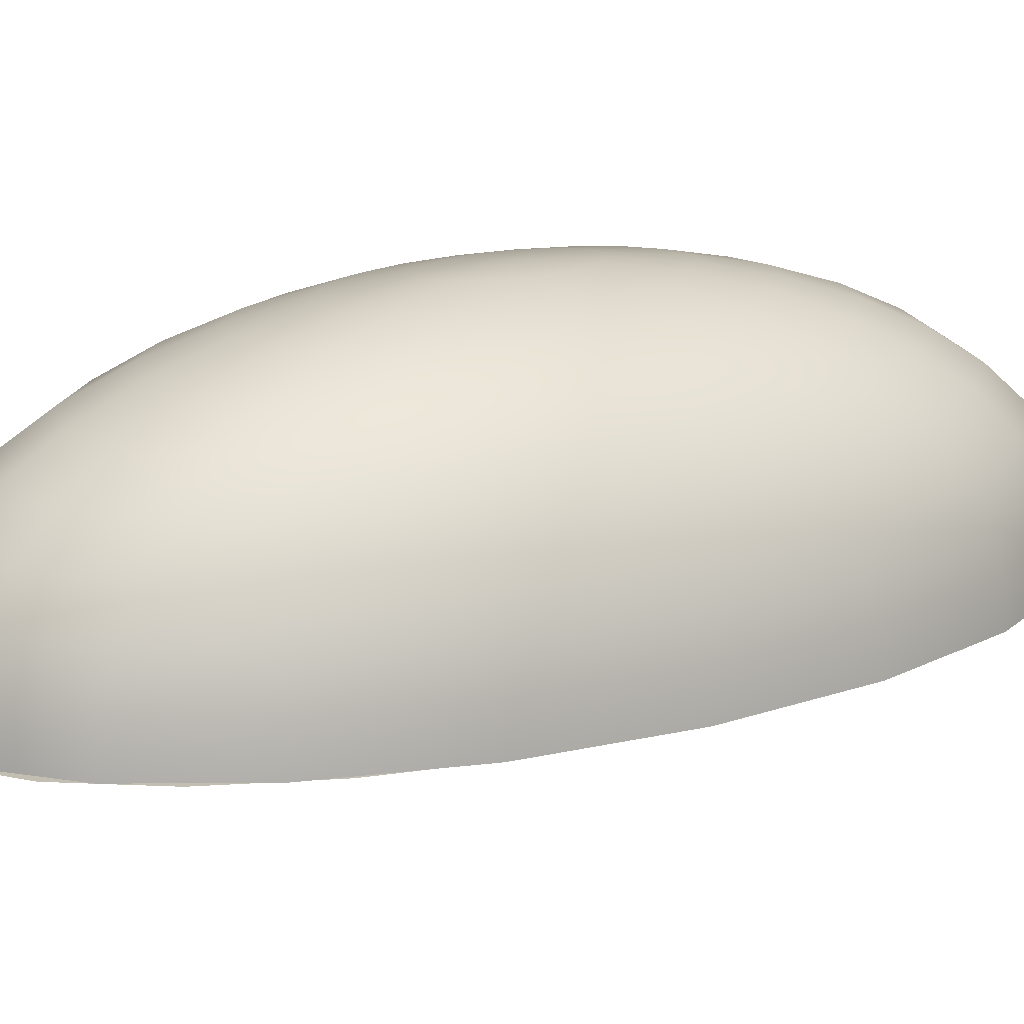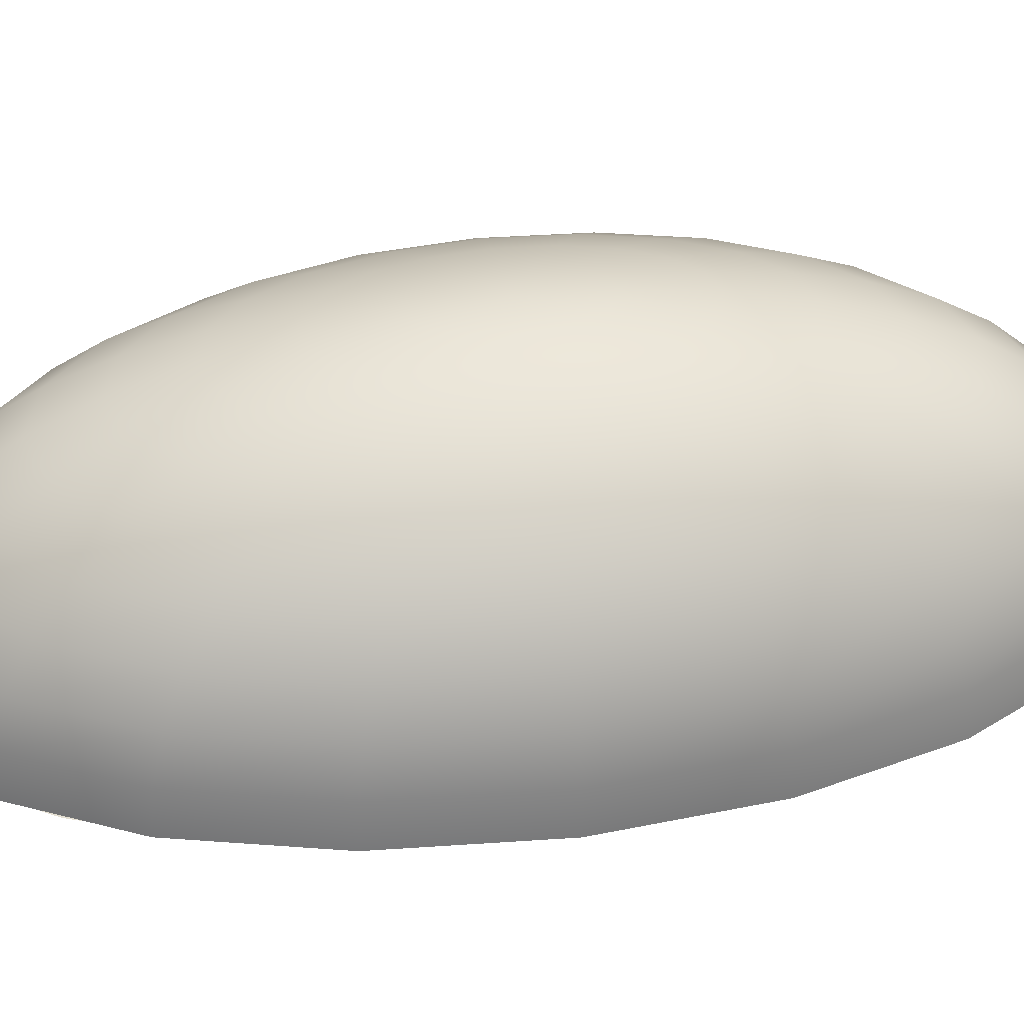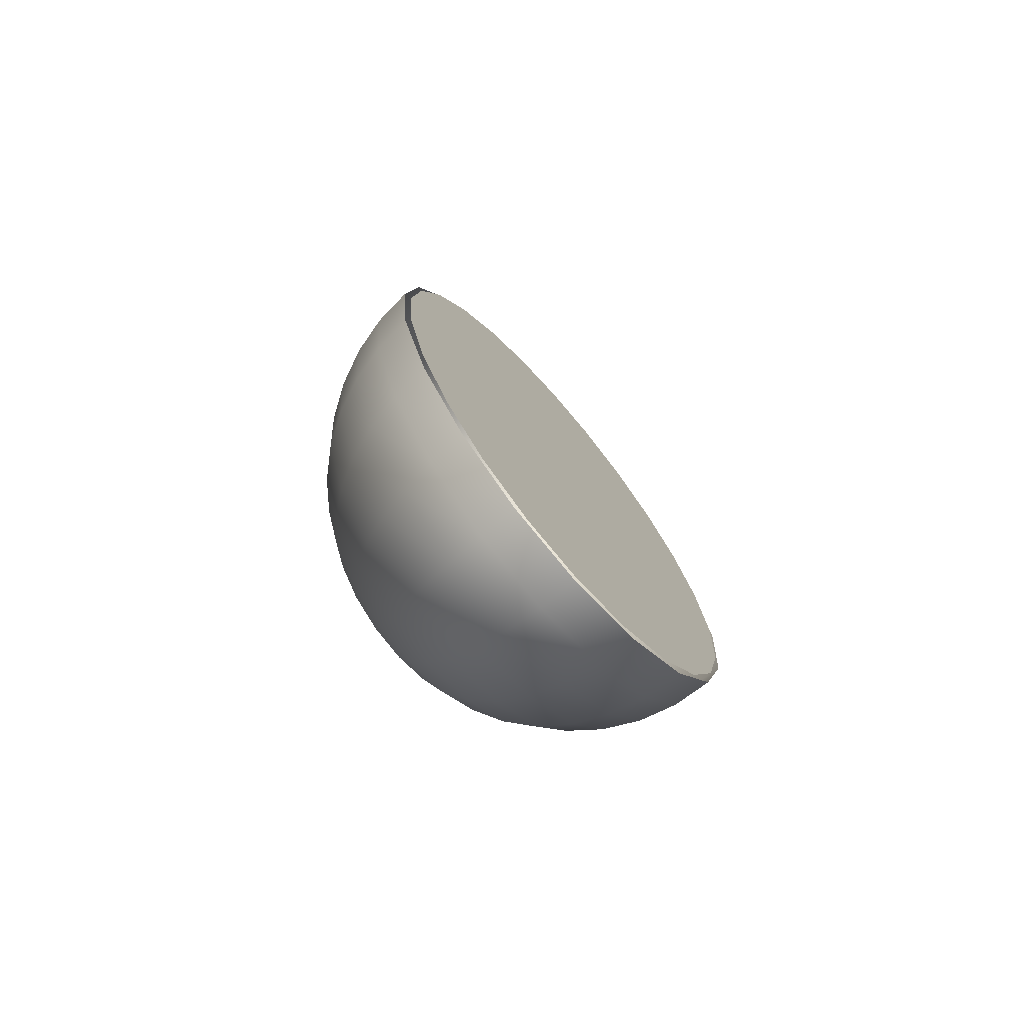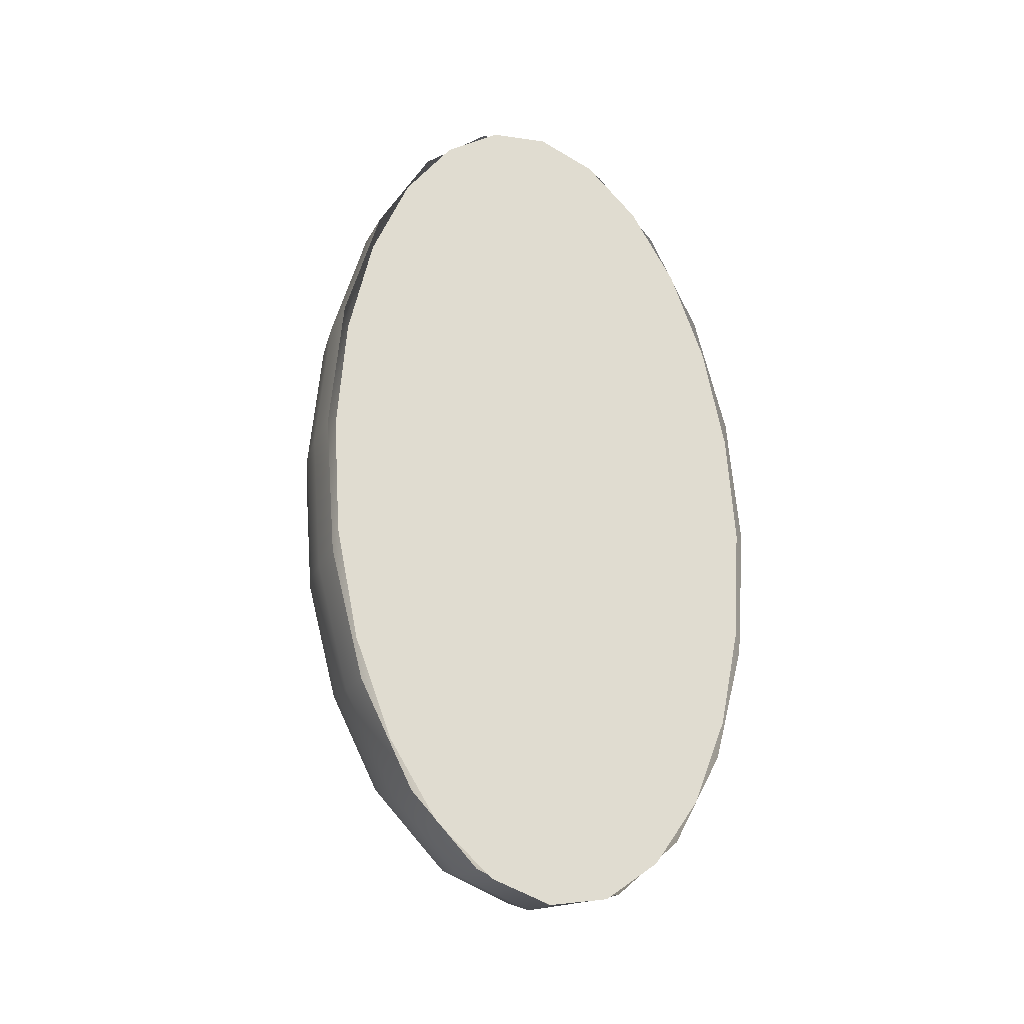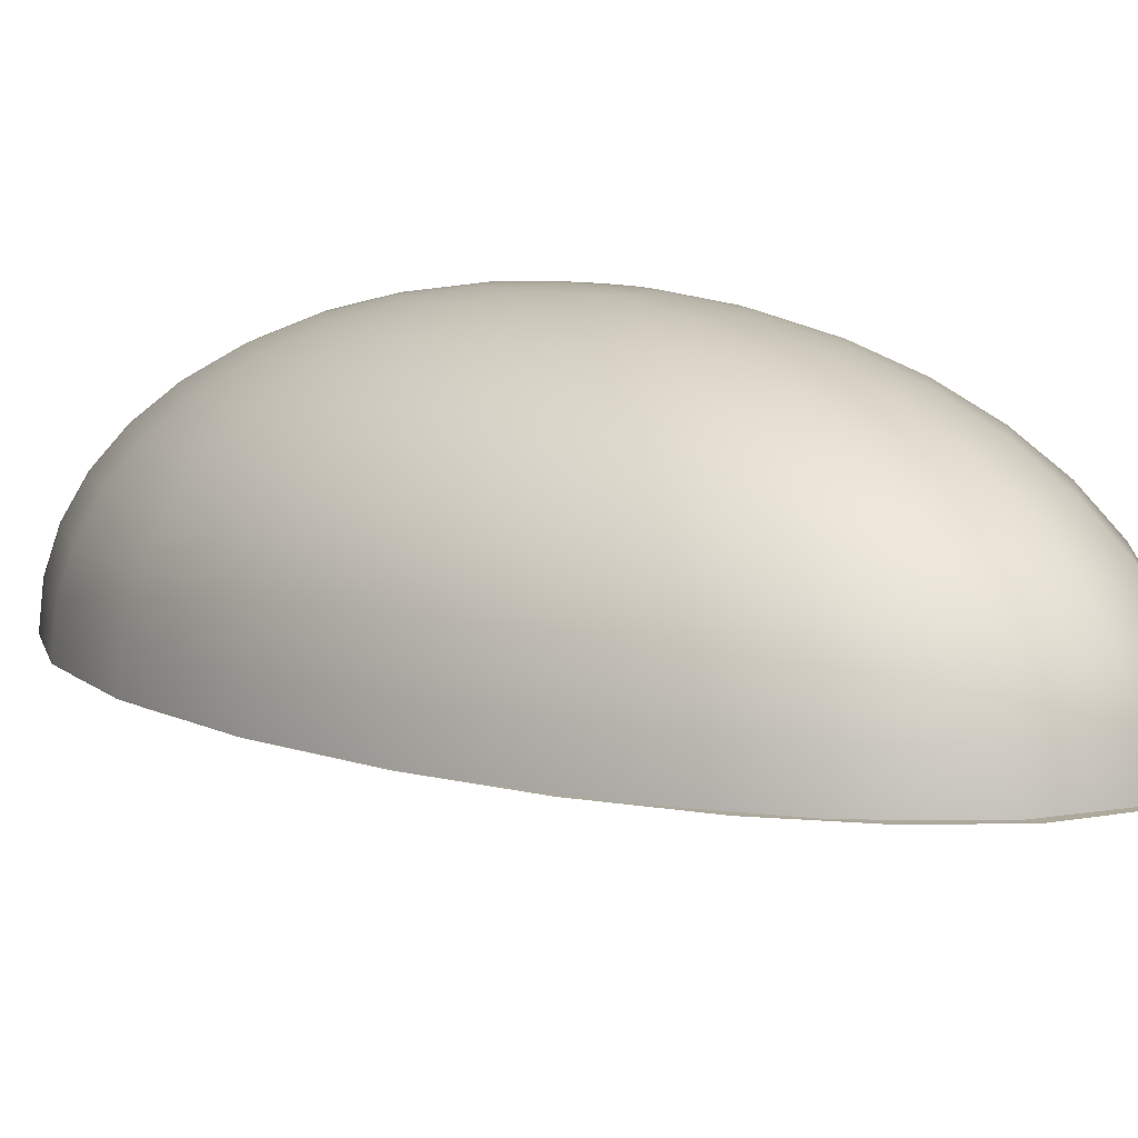
<metadata>
{"format":"obj","ext":"obj","renderer":"f3d","projection":"perspective","resolution":1024,"background":"white","views":[{"elev":17.5,"azim":-119.7,"up":"+Y"},{"elev":37.2,"azim":-100.1,"up":"+Y"},{"elev":-76.8,"azim":-48.5,"up":"+Z"},{"elev":-28.9,"azim":-29.4,"up":"+Z"},{"elev":8.8,"azim":-41.4,"up":"+Y"}]}
</metadata>
<code>
g default
v 52.37 22.91 -30.76
v 44.56 22.91 -58.63
v 32.4 22.91 -80.76
v 17.07 22.91 -94.96
v 0.08277 22.91 -99.85
v -16.91 22.91 -94.96
v -32.23 22.91 -80.76
v -44.4 22.91 -58.63
v -52.21 22.91 -30.76
v -54.9 22.91 0.1453
v -52.21 22.91 31.05
v -44.4 22.91 58.92
v -32.23 22.91 81.05
v -16.91 22.91 95.25
v 0.08277 22.91 100.1
v 17.07 22.91 95.25
v 32.4 22.91 81.05
v 44.56 22.91 58.92
v 52.37 22.91 31.05
v 55.06 22.91 0.1453
v 51.73 31.39 -30.38
v 44.02 31.39 -57.91
v 32 31.39 -79.76
v 16.86 31.39 -93.79
v 0.08277 31.39 -98.62
v -16.7 31.39 -93.79
v -31.84 31.39 -79.76
v -43.85 31.39 -57.91
v -51.56 31.39 -30.38
v -54.22 31.39 0.1453
v -51.56 31.39 30.67
v -43.85 31.39 58.2
v -31.84 31.39 80.05
v -16.7 31.39 94.08
v 0.08277 31.39 98.91
v 16.86 31.39 94.08
v 32 31.39 80.05
v 44.02 31.39 58.2
v 51.73 31.39 30.67
v 54.39 31.39 0.1453
v 49.81 39.65 -29.24
v 42.39 39.65 -55.76
v 30.82 39.65 -76.8
v 16.24 39.65 -90.31
v 0.08277 39.65 -94.96
v -16.08 39.65 -90.31
v -30.65 39.65 -76.8
v -42.22 39.65 -55.76
v -49.65 39.65 -29.24
v -52.21 39.65 0.1453
v -49.65 39.65 29.53
v -42.22 39.65 56.05
v -30.65 39.65 77.09
v -16.08 39.65 90.6
v 0.08277 39.65 95.25
v 16.24 39.65 90.6
v 30.82 39.65 77.09
v 42.39 39.65 56.05
v 49.81 39.65 29.53
v 52.37 39.65 0.1453
v 46.67 47.51 -27.39
v 39.72 47.51 -52.23
v 28.88 47.51 -71.94
v 15.22 47.51 -84.59
v 0.08277 47.51 -88.96
v -15.06 47.51 -84.59
v -28.71 47.51 -71.94
v -39.55 47.51 -52.23
v -46.51 47.51 -27.39
v -48.91 47.51 0.1453
v -46.51 47.51 27.68
v -39.55 47.51 52.52
v -28.71 47.51 72.23
v -15.06 47.51 84.89
v 0.08277 47.51 89.25
v 15.22 47.51 84.89
v 28.88 47.51 72.23
v 39.72 47.51 52.52
v 46.67 47.51 27.68
v 49.07 47.51 0.1453
v 42.39 54.76 -24.85
v 36.07 54.76 -47.41
v 26.23 54.76 -65.31
v 13.83 54.76 -76.8
v 0.08277 54.76 -80.76
v -13.66 54.76 -76.8
v -26.06 54.76 -65.31
v -35.9 54.76 -47.41
v -42.22 54.76 -24.85
v -44.4 54.76 0.1453
v -42.22 54.76 25.15
v -35.9 54.76 47.7
v -26.06 54.76 65.6
v -13.66 54.76 77.09
v 0.08277 54.76 81.05
v 13.83 54.76 77.09
v 26.23 54.76 65.6
v 36.07 54.76 47.7
v 42.39 54.76 25.15
v 44.56 54.76 0.1453
v 37.06 61.22 -21.71
v 31.54 61.22 -41.42
v 22.93 61.22 -57.06
v 12.1 61.22 -67.1
v 0.08277 61.22 -70.57
v -11.93 61.22 -67.1
v -22.77 61.22 -57.06
v -31.37 61.22 -41.42
v -36.89 61.22 -21.71
v -38.8 61.22 0.1453
v -36.89 61.22 22
v -31.37 61.22 41.71
v -22.77 61.22 57.35
v -11.93 61.22 67.4
v 0.08277 61.22 70.86
v 12.1 61.22 67.4
v 22.93 61.22 57.35
v 31.54 61.22 41.71
v 37.06 61.22 22
v 38.96 61.22 0.1453
v 30.82 66.74 -18.02
v 26.23 66.74 -34.4
v 19.08 66.74 -47.41
v 10.07 66.74 -55.76
v 0.08277 66.74 -58.63
v -9.904 66.74 -55.76
v -18.91 66.74 -47.41
v -26.06 66.74 -34.4
v -30.65 66.74 -18.02
v -32.23 66.74 0.1453
v -30.65 66.74 18.31
v -26.06 66.74 34.69
v -18.91 66.74 47.7
v -9.904 66.74 56.05
v 0.08277 66.74 58.92
v 10.07 66.74 56.05
v 19.08 66.74 47.7
v 26.23 66.74 34.69
v 30.82 66.74 18.31
v 32.4 66.74 0.1453
v 23.82 71.18 -13.88
v 20.28 71.18 -26.54
v 14.75 71.18 -36.58
v 7.796 71.18 -43.03
v 0.08277 71.18 -45.25
v -7.631 71.18 -43.03
v -14.59 71.18 -36.58
v -20.11 71.18 -26.54
v -23.66 71.18 -13.88
v -24.88 71.18 0.1453
v -23.66 71.18 14.17
v -20.11 71.18 26.83
v -14.59 71.18 36.87
v -7.631 71.18 43.32
v 0.08277 71.18 45.54
v 7.796 71.18 43.32
v 14.75 71.18 36.87
v 20.28 71.18 26.83
v 23.82 71.18 14.17
v 25.04 71.18 0.1453
v 16.24 74.44 -9.404
v 13.83 74.44 -18.02
v 10.07 74.44 -24.85
v 5.333 74.44 -29.24
v 0.08277 74.44 -30.76
v -5.168 74.44 -29.24
v -9.904 74.44 -24.85
v -13.66 74.44 -18.02
v -16.08 74.44 -9.404
v -16.91 74.44 0.1453
v -16.08 74.44 9.694
v -13.66 74.44 18.31
v -9.904 74.44 25.15
v -5.168 74.44 29.53
v 0.08277 74.44 31.05
v 5.333 74.44 29.53
v 10.07 74.44 25.15
v 13.83 74.44 18.31
v 16.24 74.44 9.694
v 17.07 74.44 0.1453
v 8.263 76.42 -4.689
v 7.041 76.42 -9.05
v 5.138 76.42 -12.51
v 2.741 76.42 -14.73
v 0.08277 76.42 -15.5
v -2.575 76.42 -14.73
v -4.973 76.42 -12.51
v -6.876 76.42 -9.05
v -8.097 76.42 -4.689
v -8.518 76.42 0.1453
v -8.097 76.42 4.979
v -6.876 76.42 9.34
v -4.973 76.42 12.8
v -2.575 76.42 15.02
v 0.08277 76.42 15.79
v 2.741 76.42 15.02
v 5.138 76.42 12.8
v 7.041 76.42 9.34
v 8.263 76.42 4.979
v 8.684 76.42 0.1453
v 0.08277 77.09 0.1453
g pSphere1
f 1 2 22 21
f 2 3 23 22
f 3 4 24 23
f 4 5 25 24
f 5 6 26 25
f 6 7 27 26
f 7 8 28 27
f 8 9 29 28
f 9 10 30 29
f 10 11 31 30
f 11 12 32 31
f 12 13 33 32
f 13 14 34 33
f 14 15 35 34
f 15 16 36 35
f 16 17 37 36
f 17 18 38 37
f 18 19 39 38
f 19 20 40 39
f 20 1 21 40
f 21 22 42 41
f 22 23 43 42
f 23 24 44 43
f 24 25 45 44
f 25 26 46 45
f 26 27 47 46
f 27 28 48 47
f 28 29 49 48
f 29 30 50 49
f 30 31 51 50
f 31 32 52 51
f 32 33 53 52
f 33 34 54 53
f 34 35 55 54
f 35 36 56 55
f 36 37 57 56
f 37 38 58 57
f 38 39 59 58
f 39 40 60 59
f 40 21 41 60
f 41 42 62 61
f 42 43 63 62
f 43 44 64 63
f 44 45 65 64
f 45 46 66 65
f 46 47 67 66
f 47 48 68 67
f 48 49 69 68
f 49 50 70 69
f 50 51 71 70
f 51 52 72 71
f 52 53 73 72
f 53 54 74 73
f 54 55 75 74
f 55 56 76 75
f 56 57 77 76
f 57 58 78 77
f 58 59 79 78
f 59 60 80 79
f 60 41 61 80
f 61 62 82 81
f 62 63 83 82
f 63 64 84 83
f 64 65 85 84
f 65 66 86 85
f 66 67 87 86
f 67 68 88 87
f 68 69 89 88
f 69 70 90 89
f 70 71 91 90
f 71 72 92 91
f 72 73 93 92
f 73 74 94 93
f 74 75 95 94
f 75 76 96 95
f 76 77 97 96
f 77 78 98 97
f 78 79 99 98
f 79 80 100 99
f 80 61 81 100
f 81 82 102 101
f 82 83 103 102
f 83 84 104 103
f 84 85 105 104
f 85 86 106 105
f 86 87 107 106
f 87 88 108 107
f 88 89 109 108
f 89 90 110 109
f 90 91 111 110
f 91 92 112 111
f 92 93 113 112
f 93 94 114 113
f 94 95 115 114
f 95 96 116 115
f 96 97 117 116
f 97 98 118 117
f 98 99 119 118
f 99 100 120 119
f 100 81 101 120
f 101 102 122 121
f 102 103 123 122
f 103 104 124 123
f 104 105 125 124
f 105 106 126 125
f 106 107 127 126
f 107 108 128 127
f 108 109 129 128
f 109 110 130 129
f 110 111 131 130
f 111 112 132 131
f 112 113 133 132
f 113 114 134 133
f 114 115 135 134
f 115 116 136 135
f 116 117 137 136
f 117 118 138 137
f 118 119 139 138
f 119 120 140 139
f 120 101 121 140
f 121 122 142 141
f 122 123 143 142
f 123 124 144 143
f 124 125 145 144
f 125 126 146 145
f 126 127 147 146
f 127 128 148 147
f 128 129 149 148
f 129 130 150 149
f 130 131 151 150
f 131 132 152 151
f 132 133 153 152
f 133 134 154 153
f 134 135 155 154
f 135 136 156 155
f 136 137 157 156
f 137 138 158 157
f 138 139 159 158
f 139 140 160 159
f 140 121 141 160
f 141 142 162 161
f 142 143 163 162
f 143 144 164 163
f 144 145 165 164
f 145 146 166 165
f 146 147 167 166
f 147 148 168 167
f 148 149 169 168
f 149 150 170 169
f 150 151 171 170
f 151 152 172 171
f 152 153 173 172
f 153 154 174 173
f 154 155 175 174
f 155 156 176 175
f 156 157 177 176
f 157 158 178 177
f 158 159 179 178
f 159 160 180 179
f 160 141 161 180
f 161 162 182 181
f 162 163 183 182
f 163 164 184 183
f 164 165 185 184
f 165 166 186 185
f 166 167 187 186
f 167 168 188 187
f 168 169 189 188
f 169 170 190 189
f 170 171 191 190
f 171 172 192 191
f 172 173 193 192
f 173 174 194 193
f 174 175 195 194
f 175 176 196 195
f 176 177 197 196
f 177 178 198 197
f 178 179 199 198
f 179 180 200 199
f 180 161 181 200
f 181 182 201
f 182 183 201
f 183 184 201
f 184 185 201
f 185 186 201
f 186 187 201
f 187 188 201
f 188 189 201
f 189 190 201
f 190 191 201
f 191 192 201
f 192 193 201
f 193 194 201
f 194 195 201
f 195 196 201
f 196 197 201
f 197 198 201
f 198 199 201
f 199 200 201
f 200 181 201
g default
v -0 0 0
v -0 0 0
v -0 0 0
v -0 0 0
v -0 0 0
v -0 0 0
v -0 0 -0
v -0 0 -0
v -0 0 0
v -0 0 0
v -0 0 -0
v -0 0 0
v -0 0 0
v 0 0 -0
v -0 0 0
v -0 0 -0
v -0 0 0
v -0 0 0
v -0 0 0
v -0 0 0
v -0 0 0
v -0 0 -0
v -0 0 -0
v -0 0 -0
v -0 0 0
v -0 0 0
v -0 0 0
v -0 0 0
v -0 0 0
v -0 0 0
v -0 0 0
v -0 0 0
v -0 0 0
v -0 0 -0
v -0 0 -0
v -0 0 0
v -0 0 0
v -0 0 0
v -0 0 0
v -0 0 0
v -0 0 0
v -0 0 -0
v -0 0 0
v -0 0 0
v -0 0 0
v -0 0 -0
v -0 0 -0
v -0 0 -0
v -0 0 -0
v -0 0 0
v -0 0 0
v -0 0 0
v -0 0 0
v -0 0 0
v -0 0 0
v -0 0 0
v -0 0 0
v -0 0 0
v -0 0 0
v -0 0 0
v -0 0 -0
g pDisc1
f 224 212 221 225
f 221 207 222 225
f 222 209 223 225
f 223 213 224 225
f 223 209 226 229
f 226 202 227 229
f 227 210 228 229
f 228 213 223 229
f 228 210 230 233
f 230 205 231 233
f 231 211 232 233
f 232 213 228 233
f 232 211 234 236
f 234 208 235 236
f 235 212 224 236
f 224 213 232 236
f 239 211 231 240
f 231 205 237 240
f 237 214 238 240
f 238 217 239 240
f 238 214 241 244
f 241 203 242 244
f 242 215 243 244
f 243 217 238 244
f 243 215 245 248
f 245 206 246 248
f 246 216 247 248
f 247 217 243 248
f 247 216 249 250
f 249 208 234 250
f 234 211 239 250
f 239 217 247 250
f 253 216 246 254
f 246 206 251 254
f 251 218 252 254
f 252 220 253 254
f 252 218 255 258
f 255 204 256 258
f 256 219 257 258
f 257 220 252 258
f 257 219 259 261
f 259 207 221 261
f 221 212 260 261
f 260 220 257 261
f 260 212 235 262
f 235 208 249 262
f 249 216 253 262
f 253 220 260 262
g default
v -46.11 22.37 50
v 46.11 22.37 50
v -9e-06 22.37 -100
v 4e-06 22.37 100
v 46.11 22.37 -50
v -46.11 22.37 -50
v -2e-06 22.37 0
v -53.24 22.37 1.3e-05
v -26.62 22.37 86.6
v 1e-06 22.37 50
v -23.05 22.37 -25
v -23.05 22.37 25
v 26.62 22.37 86.6
v 53.24 22.37 -1.5e-05
v 23.05 22.37 -25
v 23.05 22.37 25
v 26.62 22.37 -86.6
v -26.62 22.37 -86.6
v -4e-06 22.37 -50
v -34.58 22.37 -37.5
v -51.43 22.37 -25.88
v -38.15 22.37 12.5
v -23.05 22.37 7e-06
v -36.36 22.37 -12.5
v -51.43 22.37 25.88
v -37.65 22.37 70.71
v -24.84 22.37 55.8
v -37.26 22.37 40.4
v -13.78 22.37 96.59
v 3e-06 22.37 75
v -11.53 22.37 37.5
v -12.42 22.37 65.4
v -0 22.37 25
v -11.53 22.37 -12.5
v -11.53 22.37 12.5
v 13.78 22.37 96.59
v 24.84 22.37 55.8
v 11.53 22.37 37.5
v 12.42 22.37 65.4
v 37.65 22.37 70.71
v 51.43 22.37 25.88
v 38.15 22.37 12.5
v 37.26 22.37 40.4
v 51.43 22.37 -25.88
v 34.58 22.37 -37.5
v 23.05 22.37 -8e-06
v 36.36 22.37 -12.5
v 11.53 22.37 -12.5
v 11.53 22.37 12.5
v 37.65 22.37 -70.71
v 13.31 22.37 -68.3
v 11.53 22.37 -37.5
v 23.95 22.37 -52.9
v 13.78 22.37 -96.59
v -13.78 22.37 -96.59
v -13.31 22.37 -68.3
v -7e-06 22.37 -80.8
v -37.65 22.37 -70.71
v -11.53 22.37 -37.5
v -23.95 22.37 -52.9
v -3e-06 22.37 -25
g pDisc2
f 285 273 282 286
f 282 268 283 286
f 283 270 284 286
f 284 274 285 286
f 284 270 287 290
f 287 263 288 290
f 288 271 289 290
f 289 274 284 290
f 289 271 291 294
f 291 266 292 294
f 292 272 293 294
f 293 274 289 294
f 293 272 295 297
f 295 269 296 297
f 296 273 285 297
f 285 274 293 297
f 300 272 292 301
f 292 266 298 301
f 298 275 299 301
f 299 278 300 301
f 299 275 302 305
f 302 264 303 305
f 303 276 304 305
f 304 278 299 305
f 304 276 306 309
f 306 267 307 309
f 307 277 308 309
f 308 278 304 309
f 308 277 310 311
f 310 269 295 311
f 295 272 300 311
f 300 278 308 311
f 314 277 307 315
f 307 267 312 315
f 312 279 313 315
f 313 281 314 315
f 313 279 316 319
f 316 265 317 319
f 317 280 318 319
f 318 281 313 319
f 318 280 320 322
f 320 268 282 322
f 282 273 321 322
f 321 281 318 322
f 321 273 296 323
f 296 269 310 323
f 310 277 314 323
f 314 281 321 323

</code>
